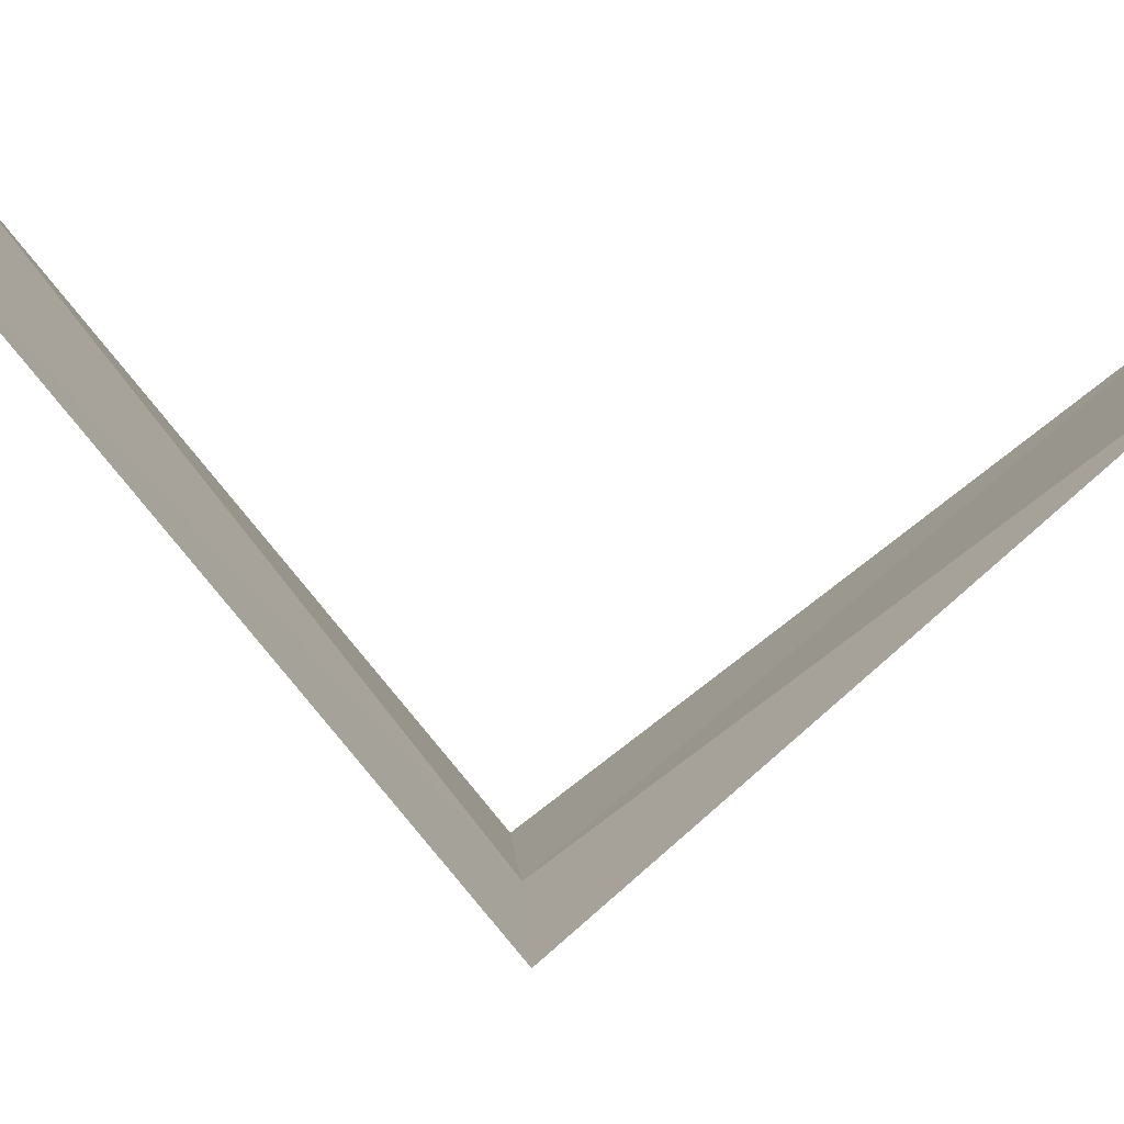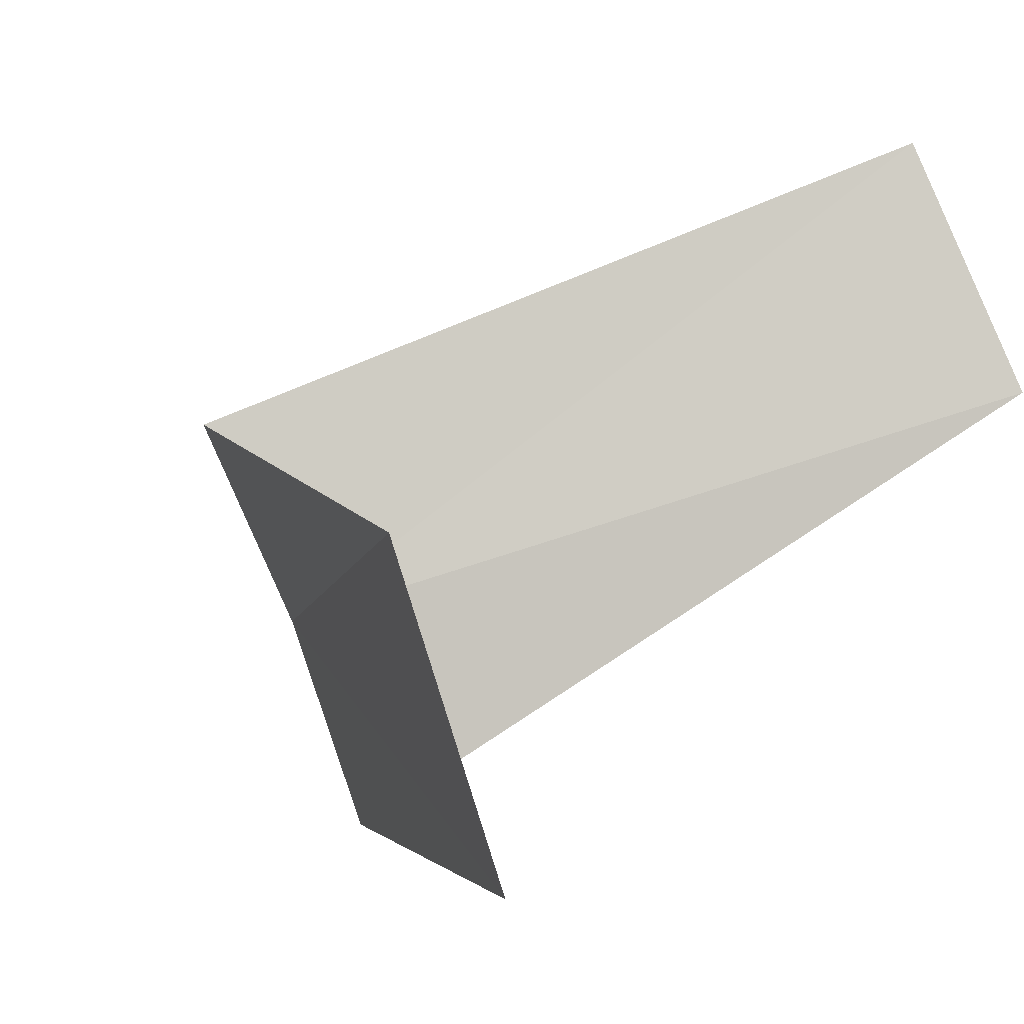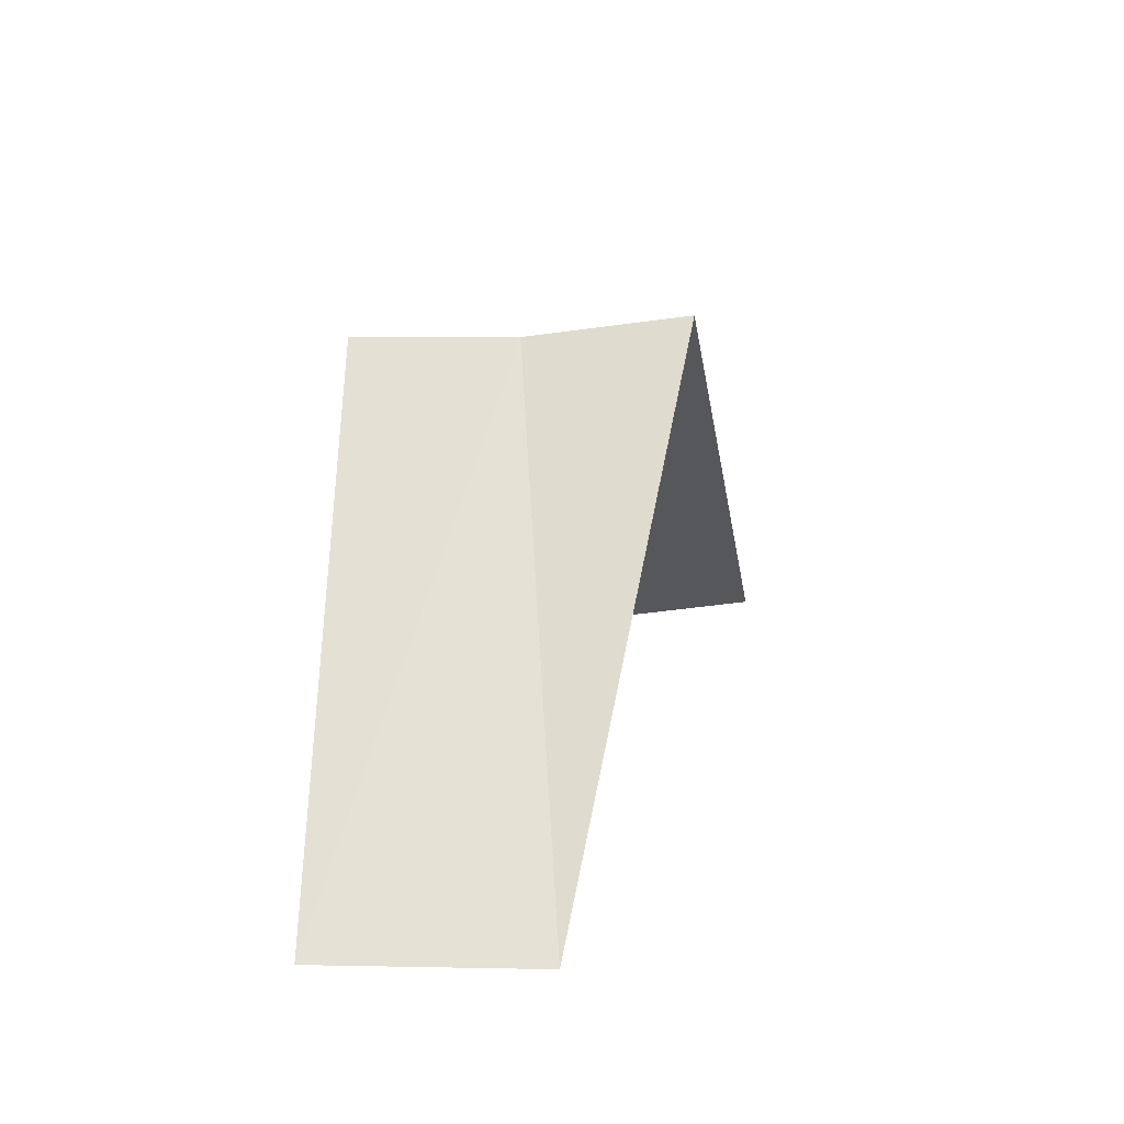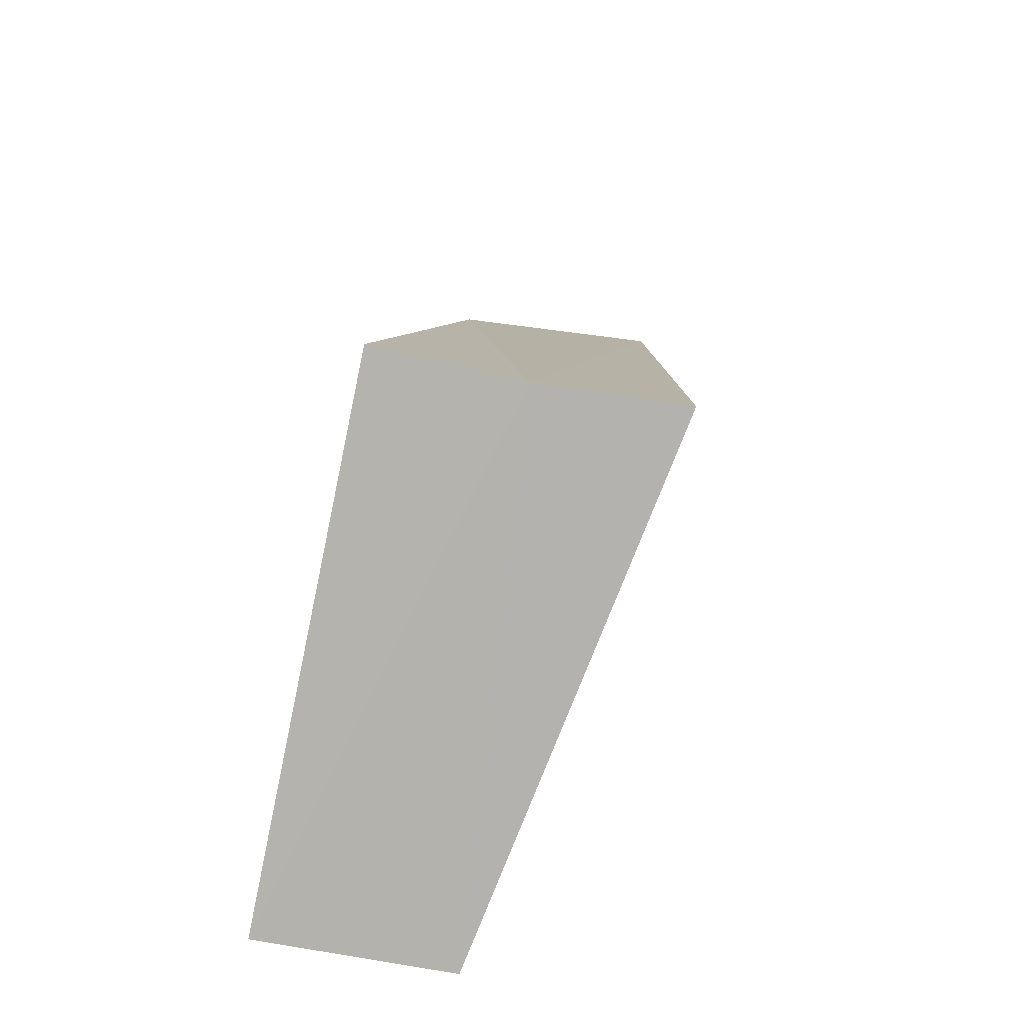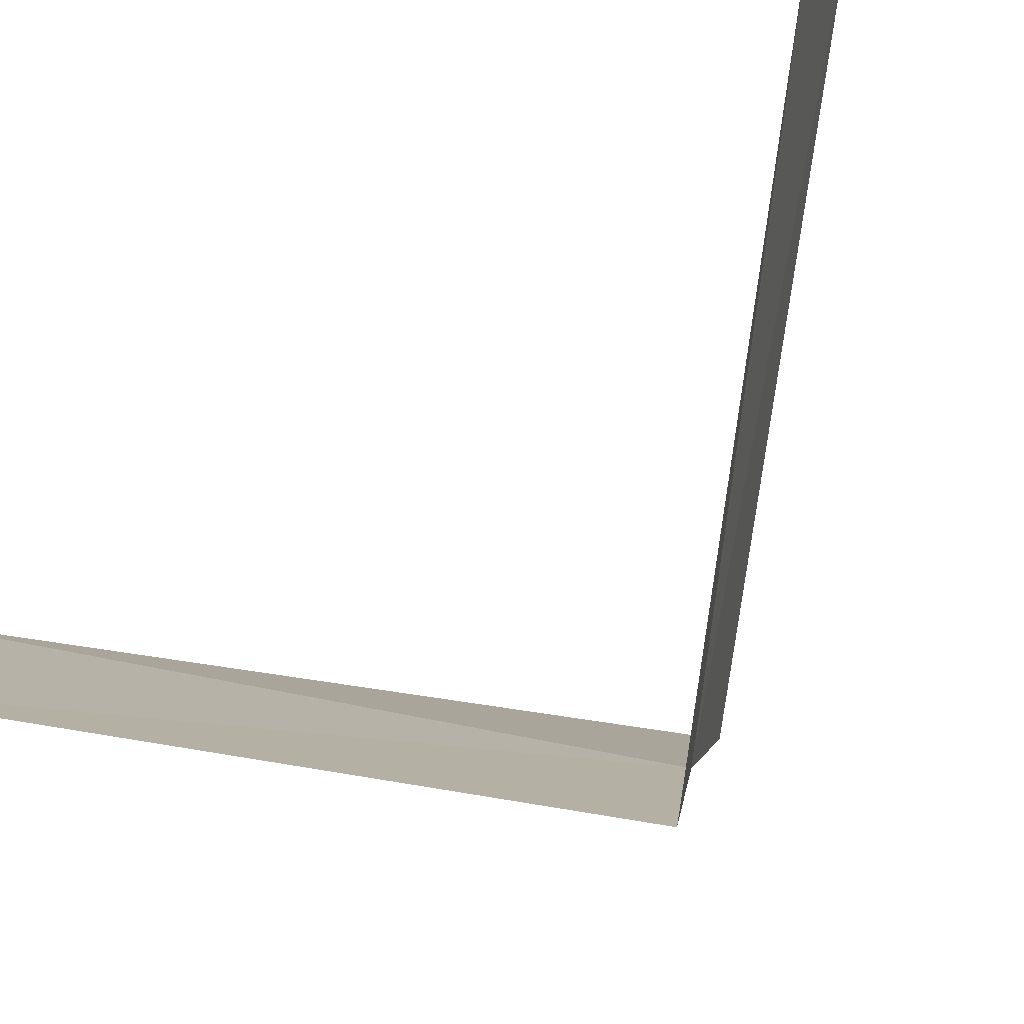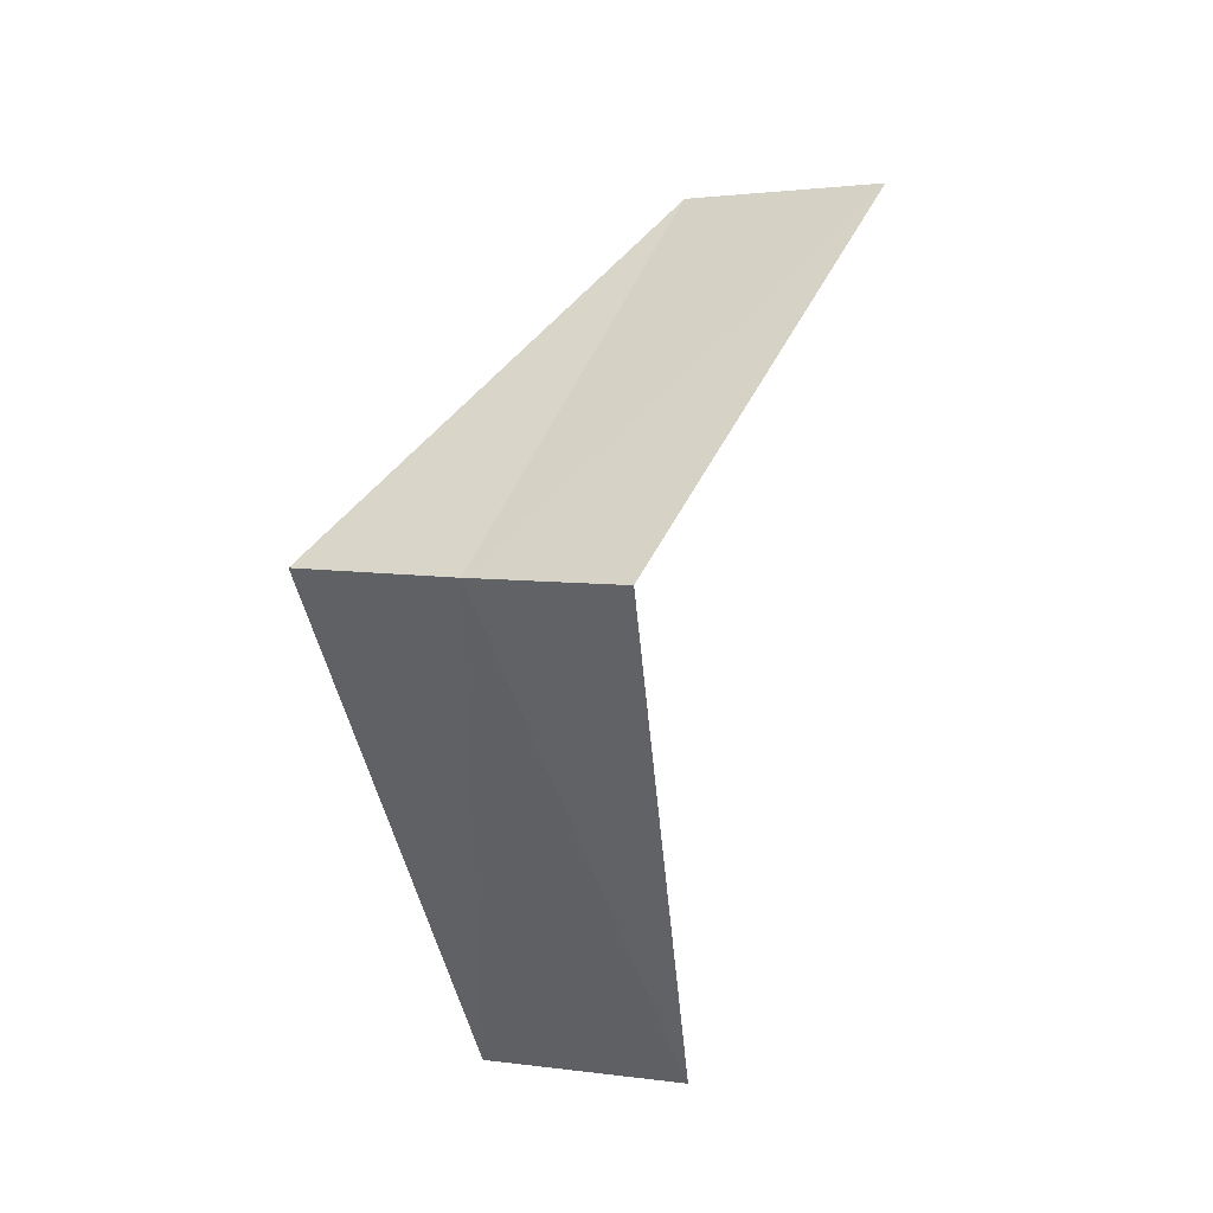
<metadata>
{"format":"obj","ext":"obj","renderer":"f3d","projection":"perspective","resolution":1024,"background":"white","views":[{"elev":78.2,"azim":97.7,"up":"+Y"},{"elev":8.5,"azim":-146.6,"up":"+Y"},{"elev":-72.6,"azim":73.3,"up":"+Z"},{"elev":-34.4,"azim":59.0,"up":"+Z"},{"elev":-63.2,"azim":-50.3,"up":"+Y"},{"elev":-7.1,"azim":95.4,"up":"+Z"}]}
</metadata>
<code>
v -2.789 1.104 23.88
v -3.874 0.9948 22.92
v -3.719 1.472 22.88
v -2.906 0.7461 23.92
v -2.629 1.445 23.84
v -3.719 1.472 24.88
v -3.505 1.927 24.84
f 1 3 2
f 1 2 4
f 1 5 3
f 1 4 6
f 1 7 5
f 1 6 7

</code>
